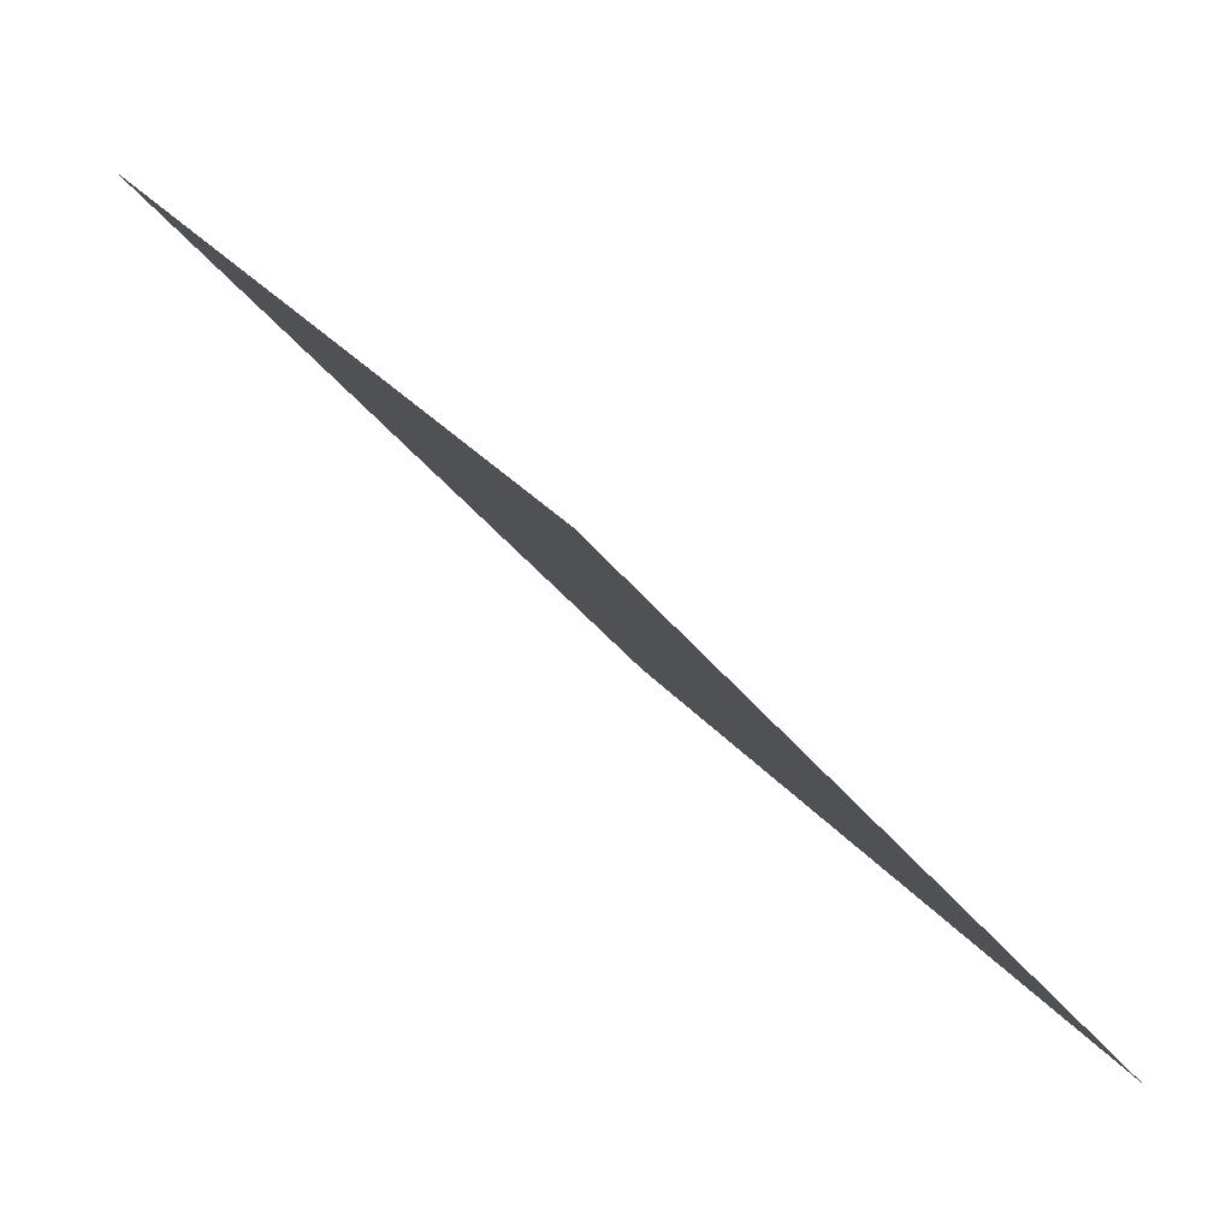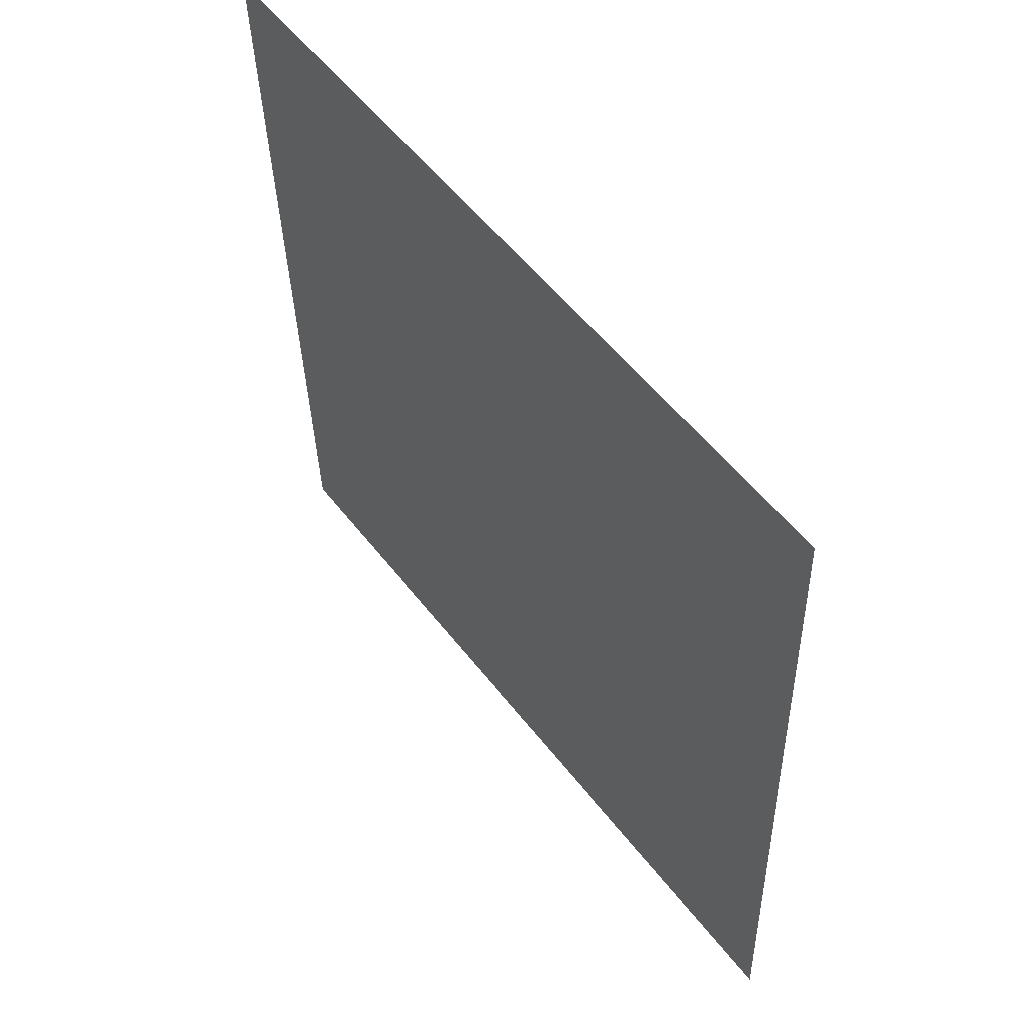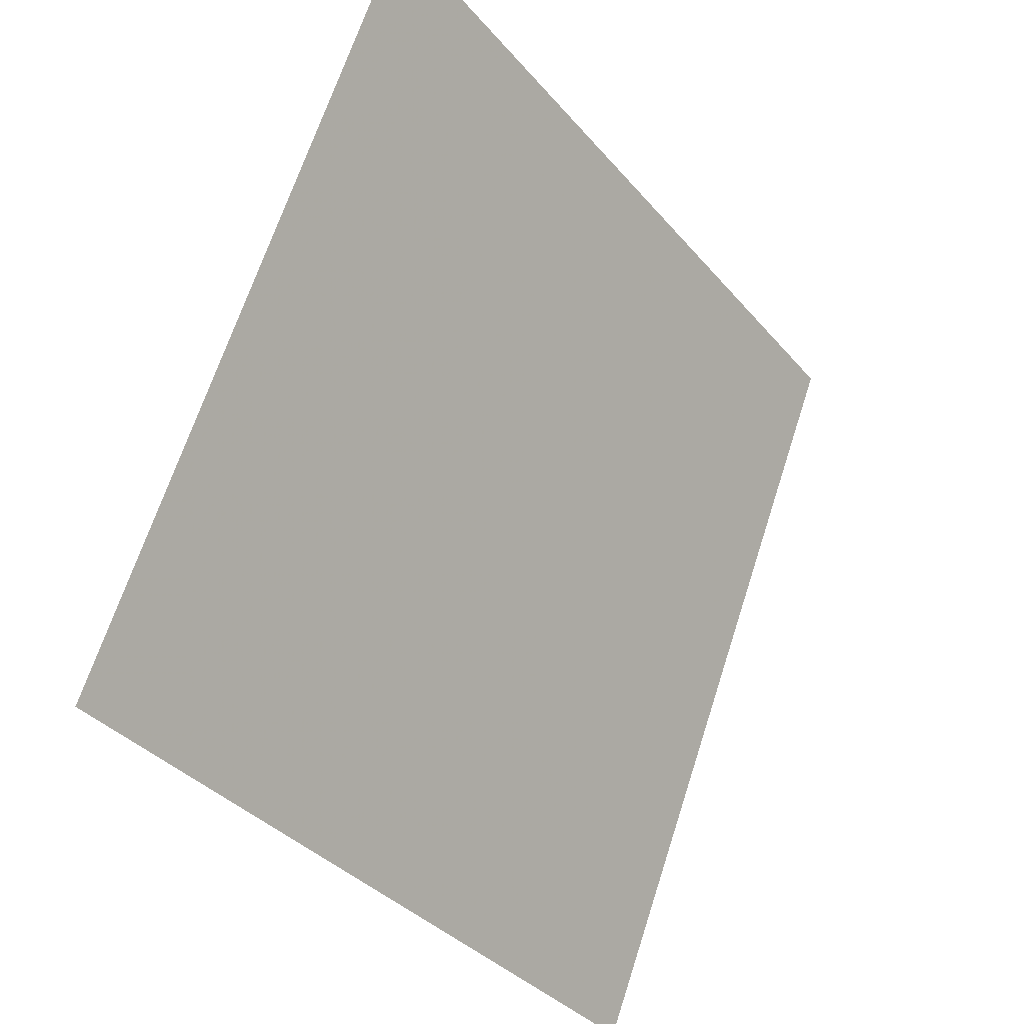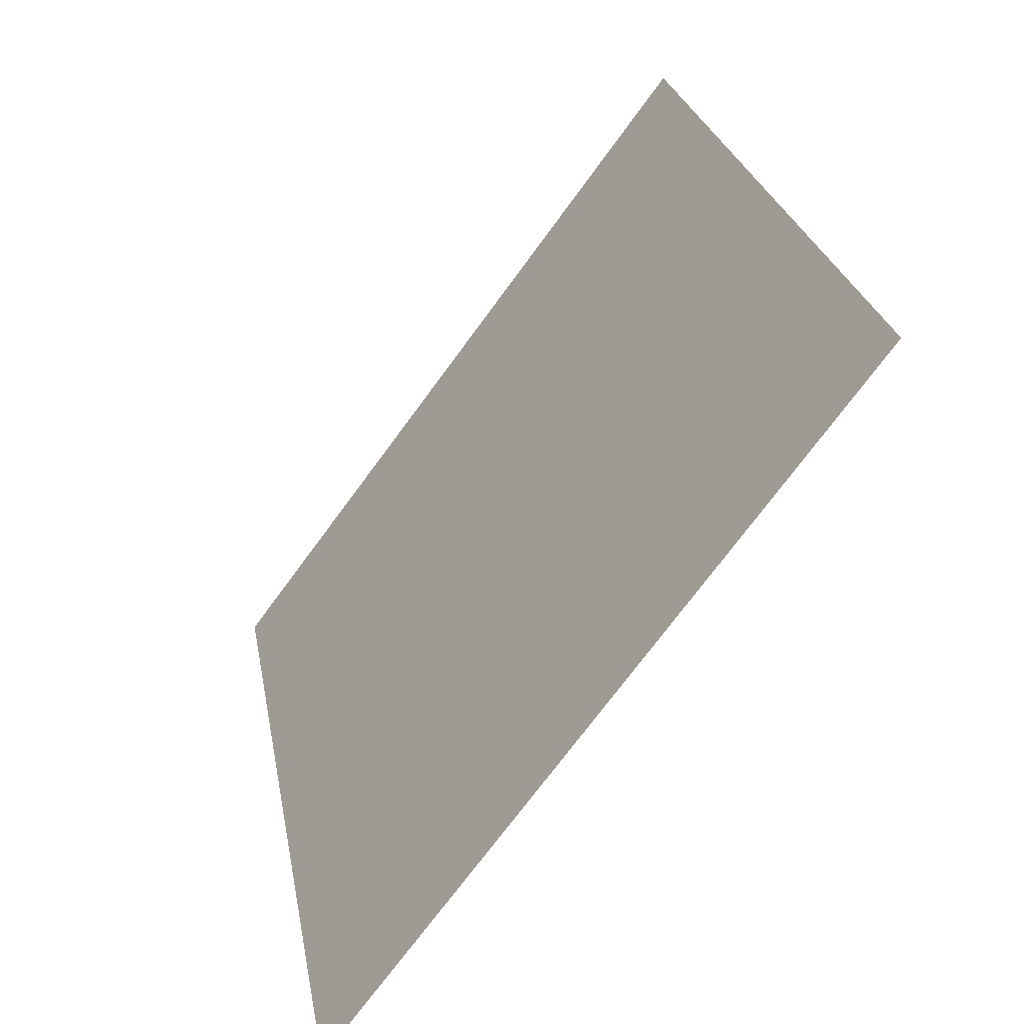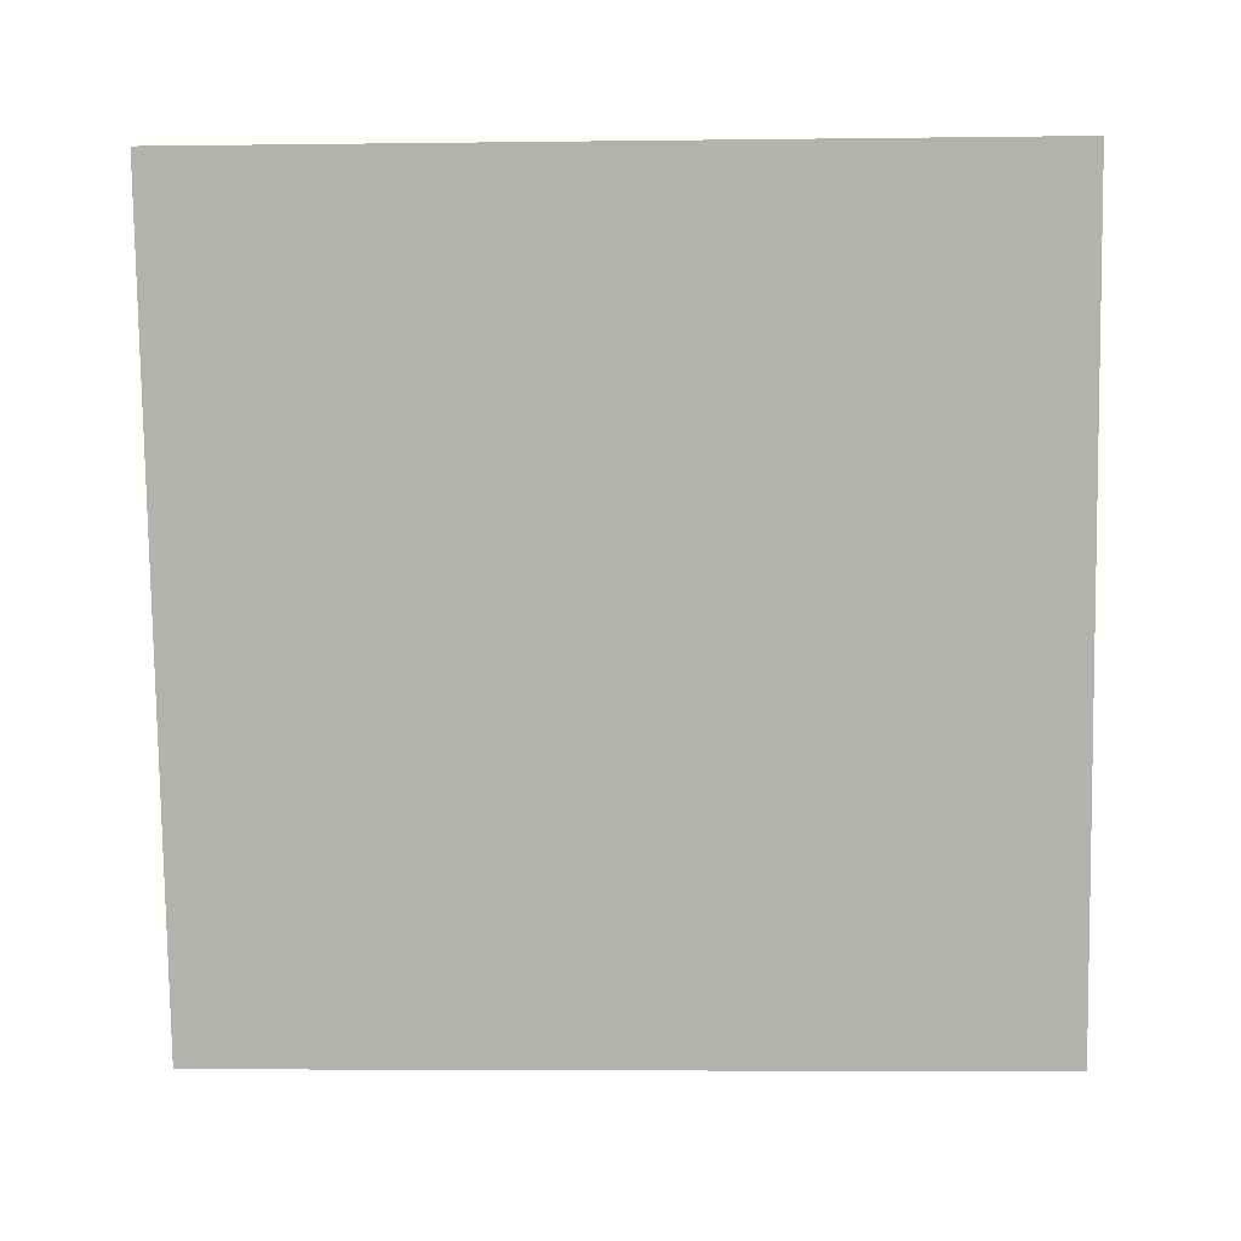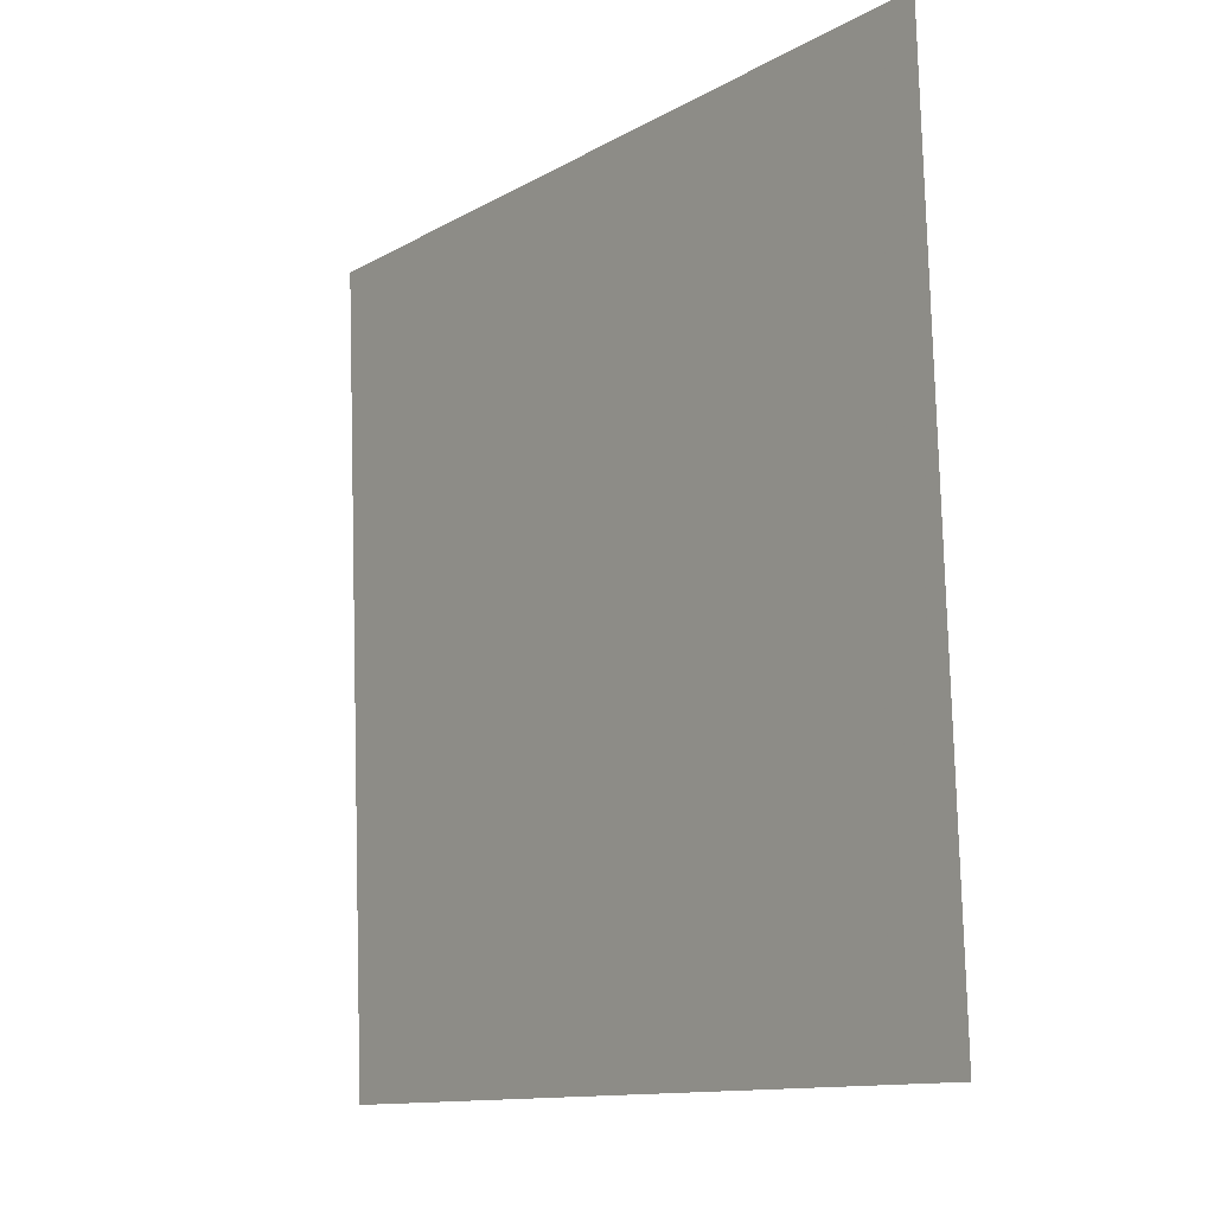
<metadata>
{"format":"obj","ext":"obj","renderer":"f3d","projection":"perspective","resolution":1024,"background":"white","views":[{"elev":-39.7,"azim":-57.3,"up":"+Z"},{"elev":-34.8,"azim":-90.0,"up":"+Z"},{"elev":67.2,"azim":-73.5,"up":"+Z"},{"elev":25.1,"azim":78.6,"up":"+Z"},{"elev":-43.0,"azim":2.3,"up":"+Y"},{"elev":79.0,"azim":87.0,"up":"+Z"}]}
</metadata>
<code>
v -0.1148 0.8909 0.6449
v -0.1214 0.8911 0.6449
v -0.1213 0.895 0.6502
v -0.1147 0.8949 0.6501
f 4 3 2 1

</code>
